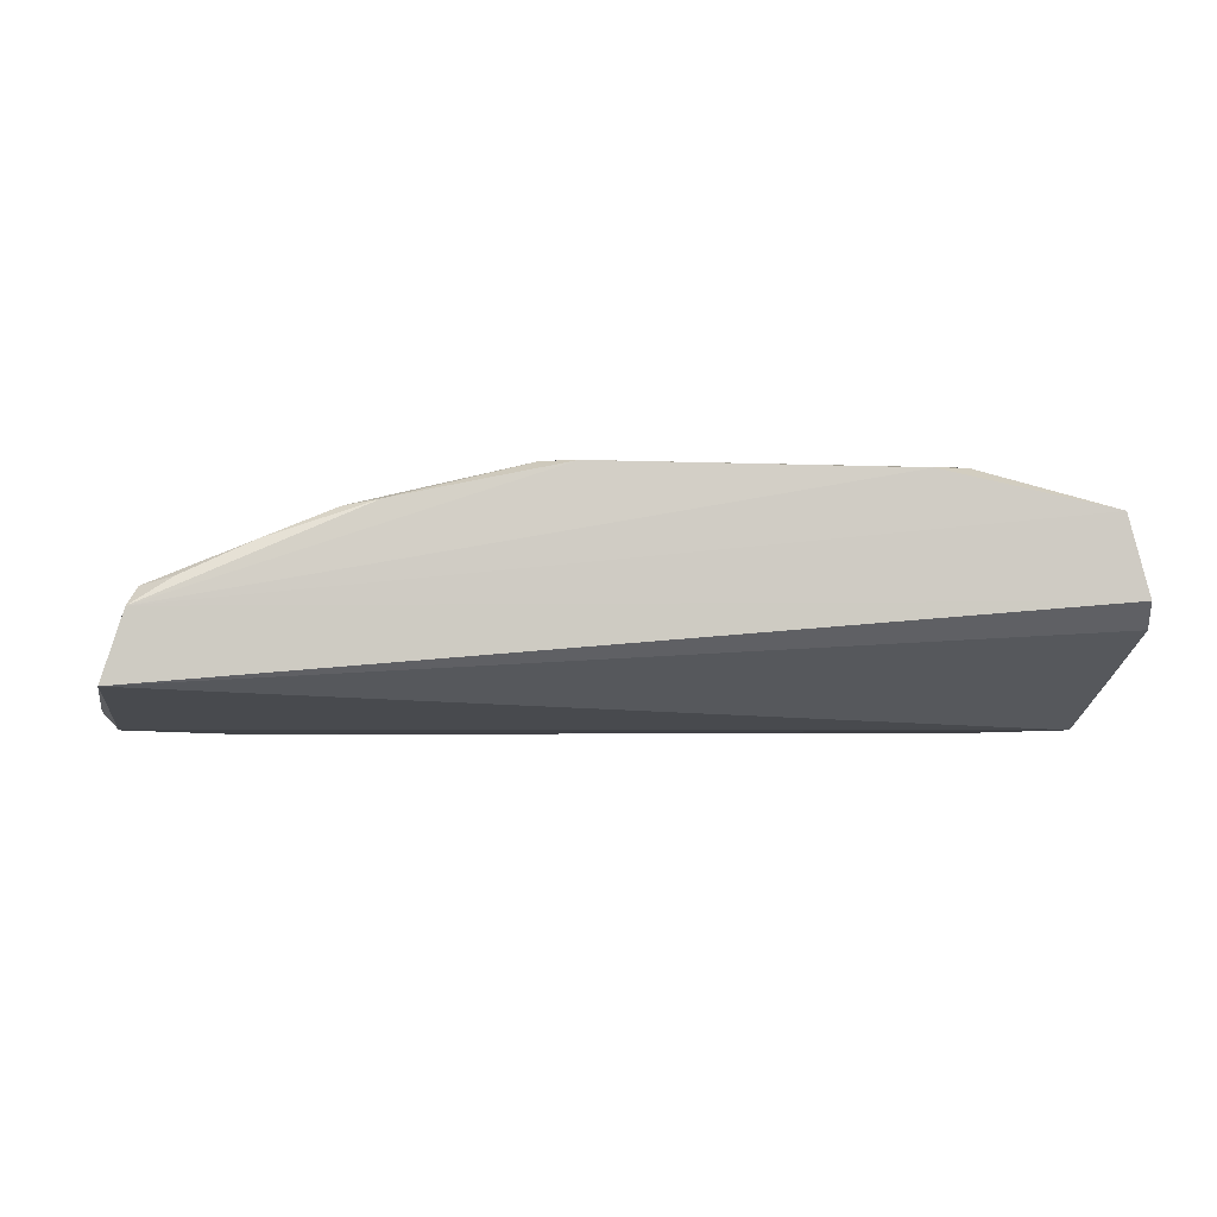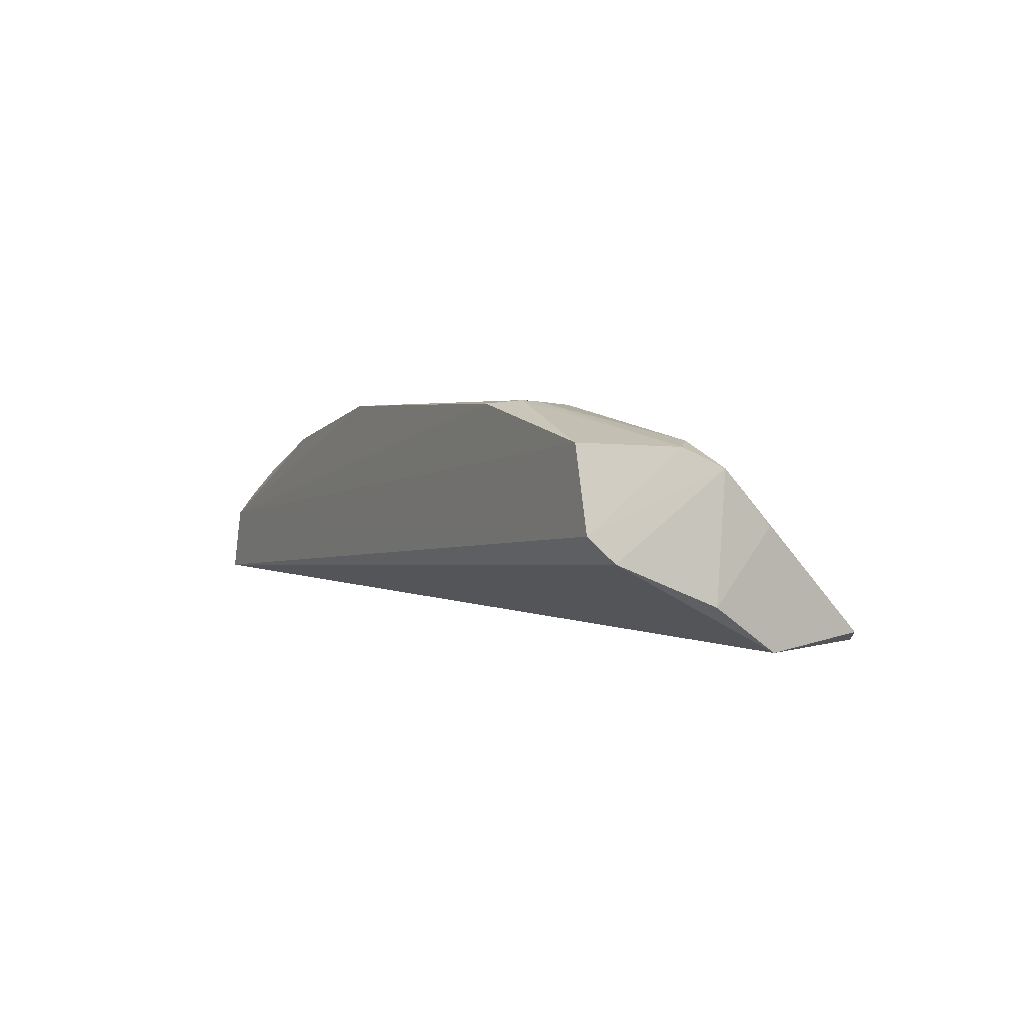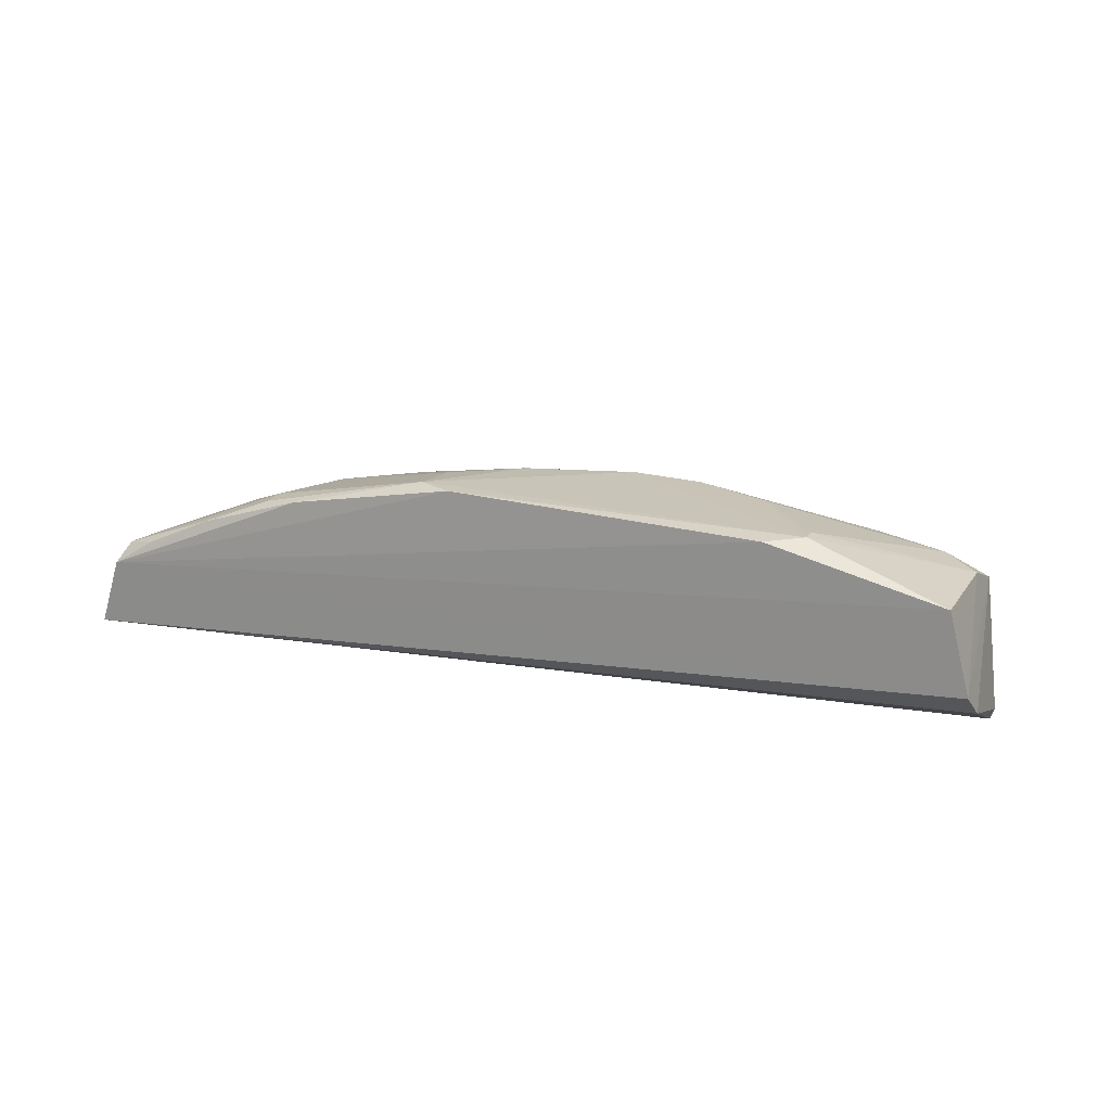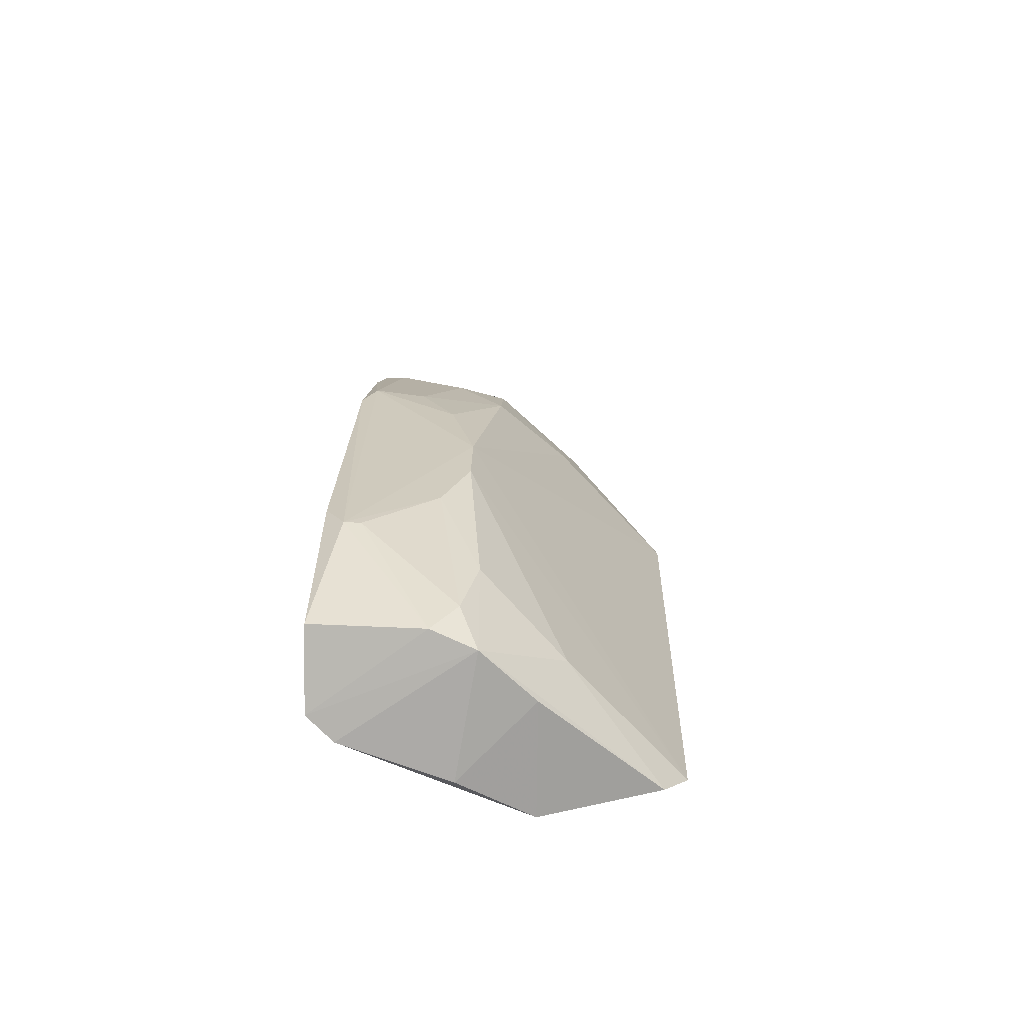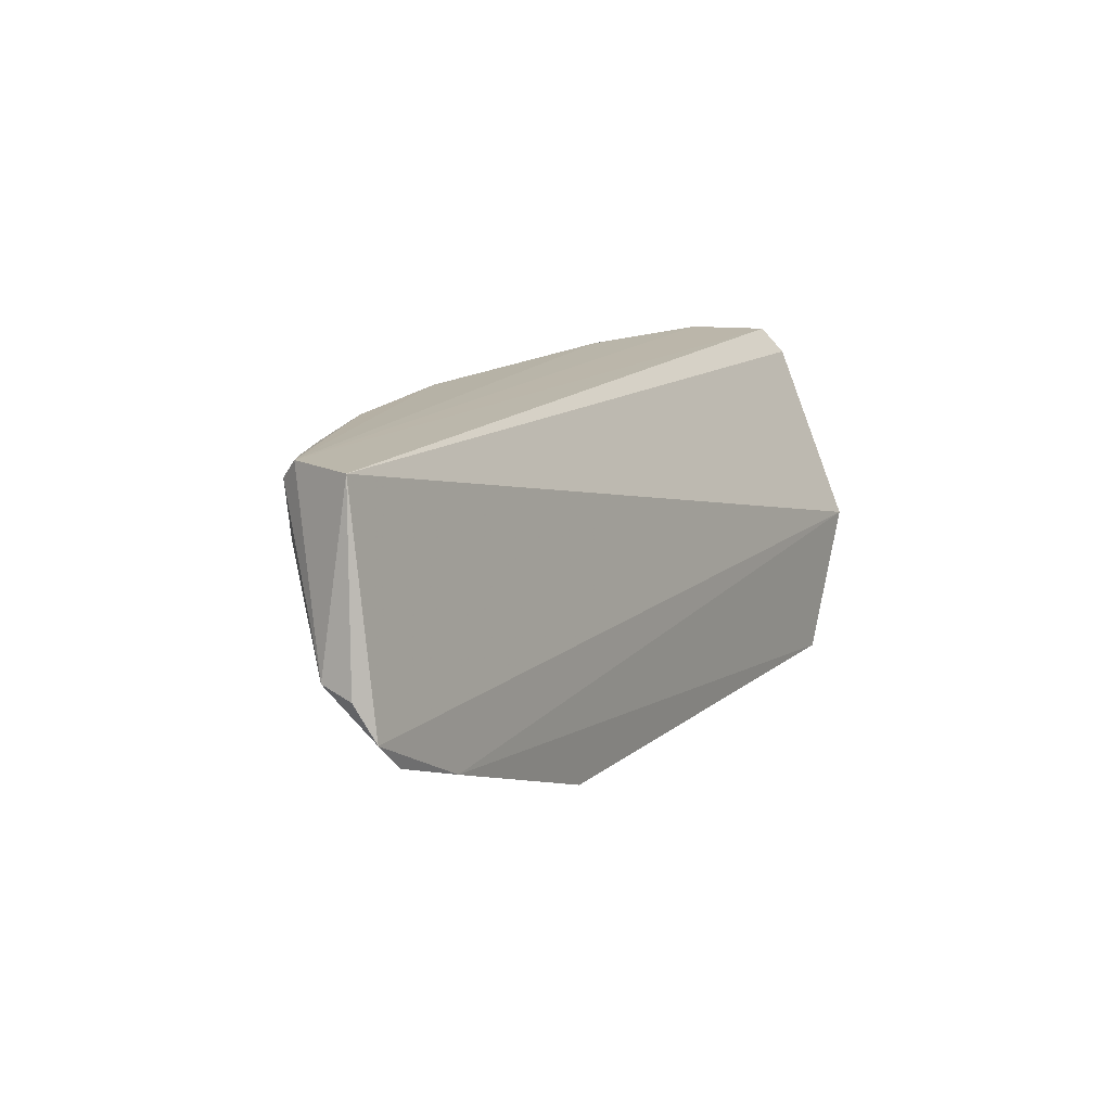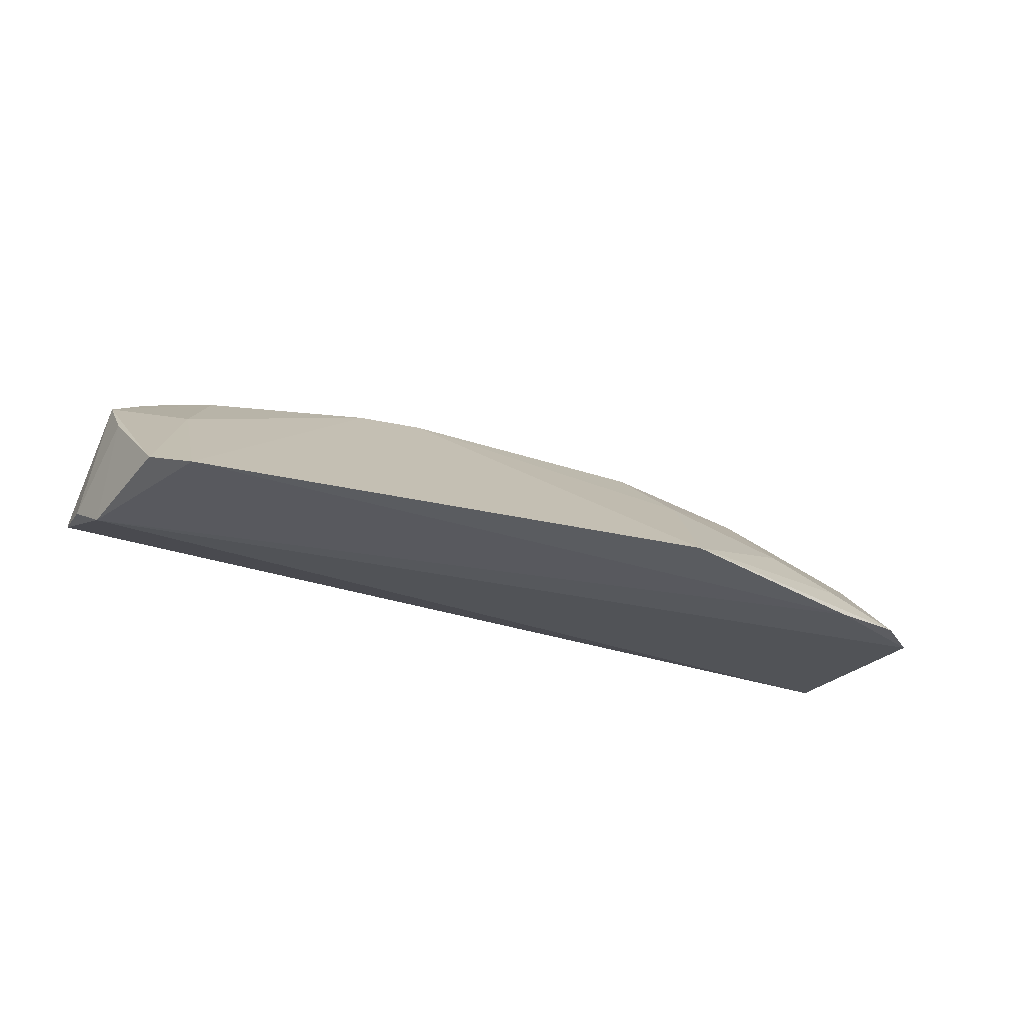
<metadata>
{"format":"obj","ext":"obj","renderer":"f3d","projection":"perspective","resolution":1024,"background":"white","views":[{"elev":-3.9,"azim":-4.5,"up":"+Y"},{"elev":2.1,"azim":62.1,"up":"+Y"},{"elev":20.7,"azim":23.4,"up":"+Y"},{"elev":22.5,"azim":91.0,"up":"+Y"},{"elev":14.1,"azim":-58.9,"up":"+Z"},{"elev":-30.8,"azim":161.0,"up":"+Y"}]}
</metadata>
<code>
v 0.02212 0.07599 0.02843
v 0.02387 0.06896 0.02673
v 0.01784 0.06295 0.004885
v -0.01785 0.06308 0.004775
v -0.03821 0.06538 0.02825
v -0.001131 0.07863 0.01925
v 0.02237 0.07444 0.0181
v 0.02355 0.07061 0.02847
v 0.0226 0.06307 0.01459
v -0.0106 0.07876 0.02802
v 0.01286 0.07861 0.02585
v 0.01748 0.07126 0.0127
v -0.03673 0.07 0.02824
v 0.02213 0.07573 0.02105
v 0.02369 0.06615 0.01956
v 0.0204 0.06377 0.006562
v -0.03913 0.06302 0.01386
v 0.01052 0.07849 0.0283
v 0.01289 0.07867 0.02697
v 0.003462 0.07855 0.01924
v -0.02668 0.07348 0.01767
v 0.02203 0.07085 0.01451
v -0.0319 0.06279 0.009996
v -0.0397 0.0663 0.01694
v -0.01292 0.07879 0.02707
v 0.01522 0.0765 0.01823
v 0.008315 0.07853 0.02103
v -0.01748 0.07603 0.01766
v -0.02721 0.06761 0.01159
v -0.03985 0.06416 0.01628
v -0.036 0.07093 0.02351
v -0.02213 0.07639 0.02795
v 0.0198 0.07612 0.01929
v -0.01968 0.07095 0.01262
v -0.00823 0.07853 0.02104
v -0.03688 0.0632 0.01184
v -0.03618 0.07124 0.02703
v -0.03378 0.07108 0.0187
v -0.02447 0.07606 0.02589
v -0.01283 0.07837 0.02349
v -0.03196 0.06528 0.01144
v -0.02931 0.07397 0.02774
v -0.03624 0.06912 0.01743
v -0.02914 0.07354 0.02111
v -0.0222 0.07593 0.02105
v -0.02448 0.07599 0.02737
v -0.03399 0.07179 0.02788
f 6 3 4
f 8 5 2
f 8 2 7
f 9 2 5
f 13 8 1
f 13 5 8
f 14 8 7
f 14 1 8
f 15 7 2
f 15 2 9
f 16 9 3
f 16 12 7
f 16 3 12
f 17 9 5
f 18 13 1
f 18 10 13
f 19 10 18
f 19 18 1
f 19 14 11
f 19 1 14
f 20 12 3
f 20 3 6
f 20 6 19
f 22 15 9
f 22 9 16
f 22 16 7
f 22 7 15
f 23 4 3
f 23 3 9
f 23 9 17
f 24 5 13
f 25 19 6
f 25 10 19
f 26 7 12
f 26 12 20
f 27 20 19
f 27 19 11
f 27 26 20
f 30 24 17
f 30 17 5
f 30 5 24
f 32 13 10
f 32 10 25
f 33 14 7
f 33 7 26
f 33 26 27
f 33 27 11
f 33 11 14
f 34 28 6
f 34 6 4
f 34 4 29
f 34 29 21
f 34 21 28
f 35 25 6
f 35 6 28
f 36 4 23
f 36 23 17
f 36 17 24
f 37 31 24
f 37 24 13
f 39 31 37
f 40 35 28
f 40 25 35
f 40 39 25
f 41 29 4
f 41 4 36
f 42 13 32
f 43 24 31
f 43 31 38
f 43 36 24
f 43 41 36
f 43 38 21
f 43 21 29
f 43 29 41
f 44 38 31
f 44 31 39
f 44 21 38
f 45 28 21
f 45 44 39
f 45 21 44
f 45 40 28
f 45 39 40
f 46 32 25
f 46 25 39
f 46 42 32
f 46 39 37
f 46 37 42
f 47 42 37
f 47 37 13
f 47 13 42

</code>
